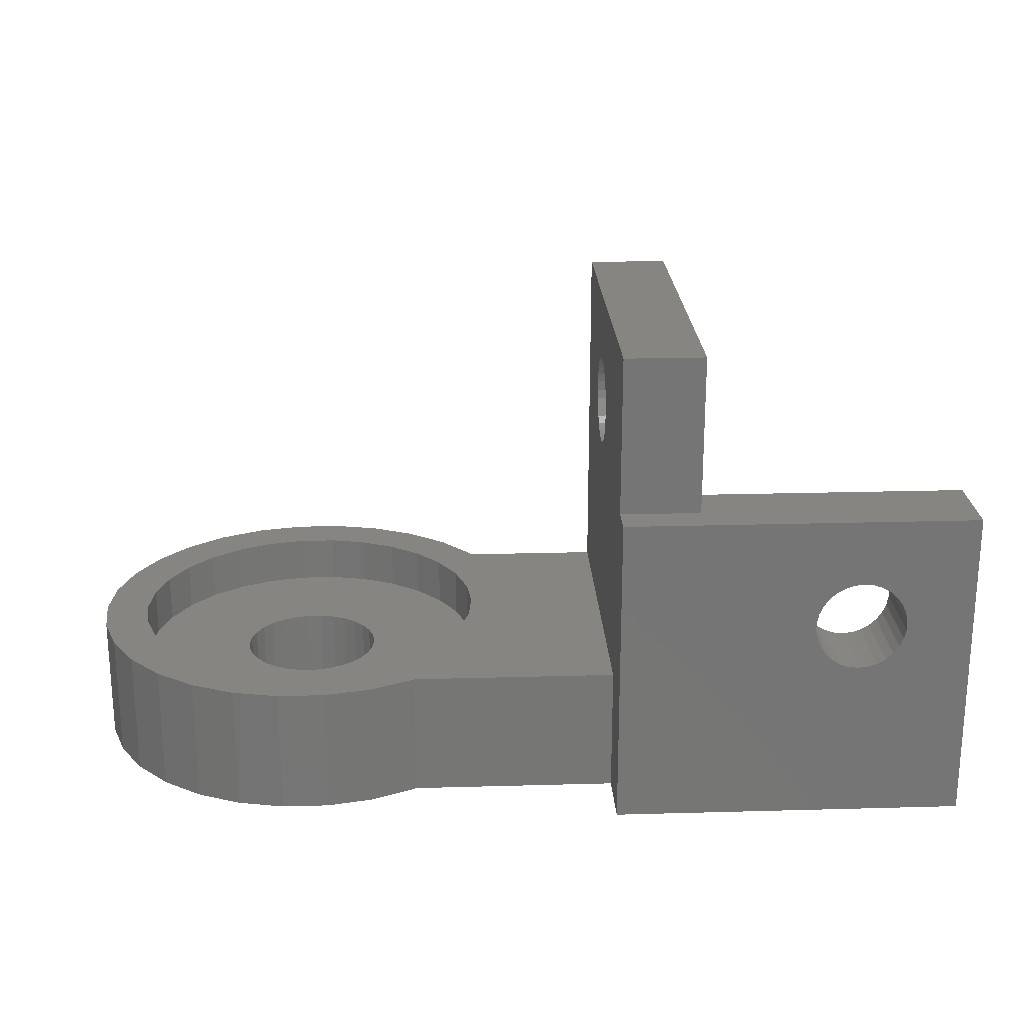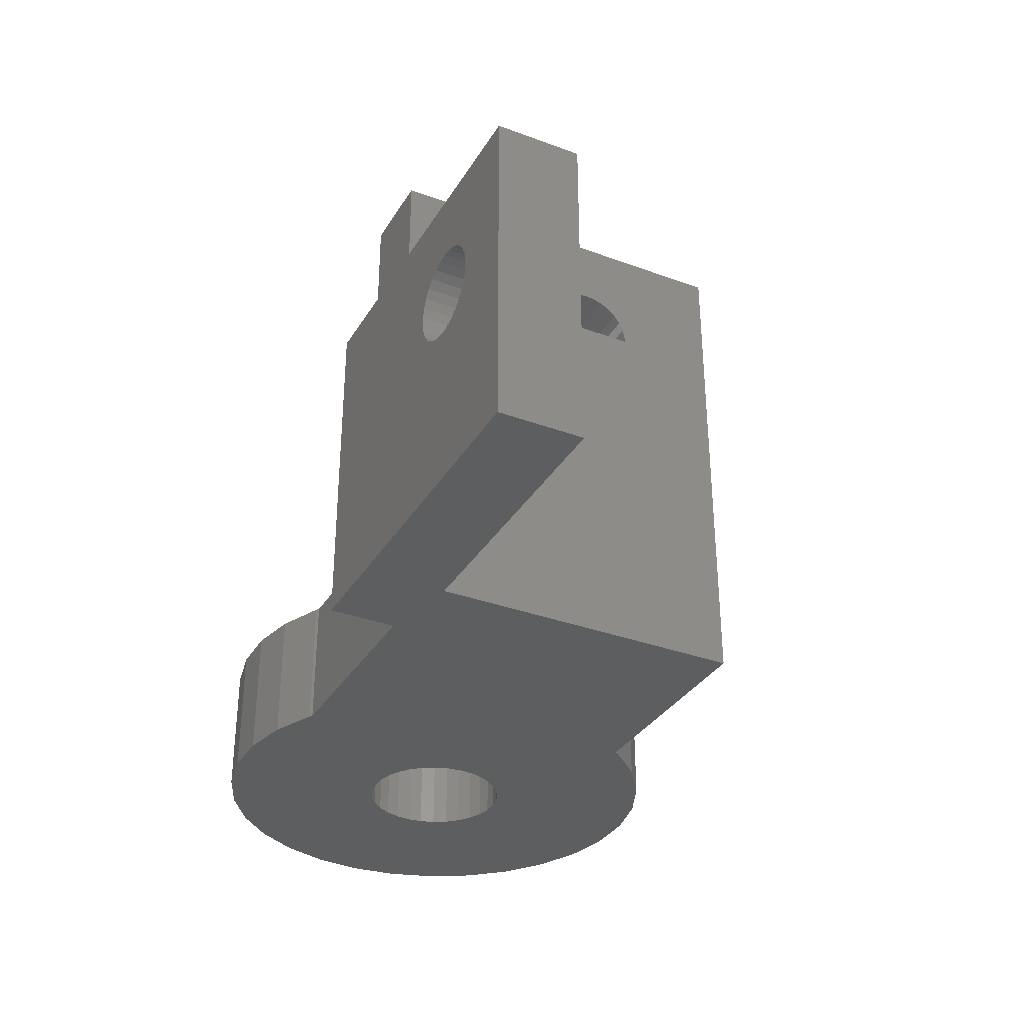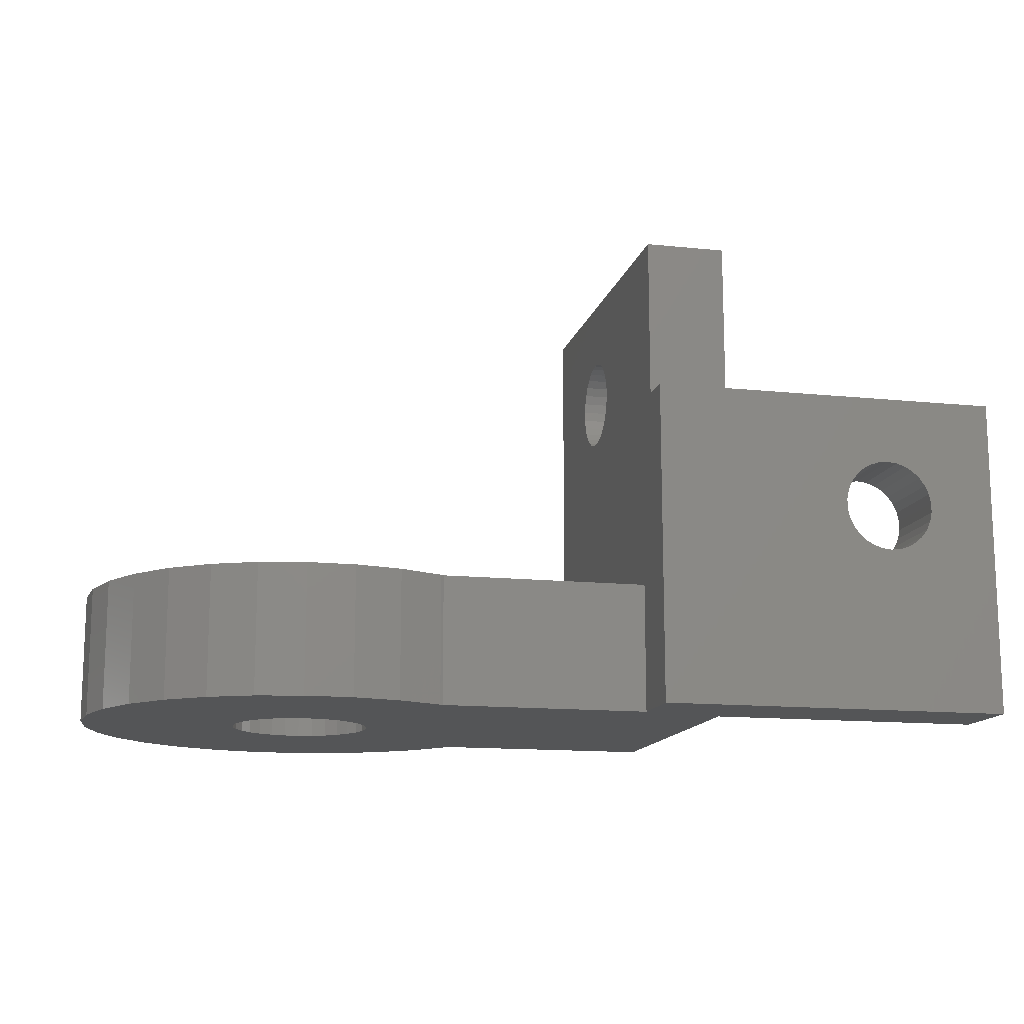
<metadata>
{"format":"stl","ext":"stl","renderer":"f3d","projection":"perspective","resolution":1024,"background":"white","views":[{"elev":22.2,"azim":177.2,"up":"+Z"},{"elev":-33.6,"azim":-116.8,"up":"+Z"},{"elev":-13.8,"azim":167.0,"up":"+Z"}]}
</metadata>
<code>
# stl→obj: 348 verts, 704 faces
v 29.35 40 -18
v 39 40 -18
v 38.69 37.09 -18
v 29.25 39.1 -18
v 37.79 34.31 -18
v 38.69 42.91 -18
v 28.97 38.23 -18
v 36.33 31.77 -18
v 29.25 40.9 -18
v 28.52 37.44 -18
v 34.37 29.6 -18
v 37.79 45.69 -18
v 27.91 36.77 -18
v 32 27.88 -18
v 28.97 41.77 -18
v 36.33 48.23 -18
v 27.18 36.23 -18
v 29.33 26.69 -18
v 26.34 35.86 -18
v 26.46 26.08 -18
v 25.45 35.67 -18
v 24.55 35.67 -18
v 23.54 26.08 -18
v 23.66 35.86 -18
v 20.67 26.69 -18
v 22.82 36.23 -18
v 18 27.88 -18
v 22.09 36.77 -18
v 15.63 29.6 -18
v 21.48 37.44 -18
v 13.67 31.77 -18
v 13.54 32 -18
v 28.52 42.56 -18
v 34.37 50.4 -18
v 27.91 43.23 -18
v 32 52.12 -18
v 27.18 43.77 -18
v 29.33 53.31 -18
v 26.34 44.14 -18
v 26.46 53.92 -18
v 25.45 44.33 -18
v 24.55 44.33 -18
v 23.54 53.92 -18
v 23.66 44.14 -18
v 20.67 53.31 -18
v 22.82 43.77 -18
v 17.83 52 -18
v 22.09 43.23 -18
v 21.48 42.56 -18
v 21.03 41.77 -18
v 20.75 40.9 -18
v 20.65 40 -18
v 21.03 38.23 -18
v 18 52.12 -18
v 20.75 39.1 -18
v 5 52 -18
v 0 32 -18
v 0 51 -18
v 5 56 -18
v -17 56 -18
v -17 51 -18
v 29.33 53.31 -10
v 32 52.12 -10
v 38.69 37.09 -10
v 39 40 -10
v 26.46 26.08 -10
v 23.54 26.08 -10
v 23.54 53.92 -10
v 26.46 53.92 -10
v 18 52.12 -10
v 20.67 53.31 -10
v 37.79 45.69 -10
v 36.33 48.23 -10
v 34.37 50.4 -10
v 17.83 52 -10
v 38.69 42.91 -10
v 29.33 26.69 -10
v 32 27.88 -10
v 34.37 29.6 -10
v 36.33 31.77 -10
v 37.79 34.31 -10
v 20.67 26.69 -10
v 18 27.88 -10
v 13.67 31.77 -10
v 15.63 29.6 -10
v 36.2 40 -10
v 35.96 42.33 -10
v 35.23 44.56 -10
v 35.96 37.67 -10
v 34.06 46.58 -10
v 32.49 48.32 -10
v 30.6 49.7 -10
v 28.46 50.65 -10
v 26.17 51.14 -10
v 23.83 51.14 -10
v 21.54 50.65 -10
v 19.4 49.7 -10
v 17.51 48.32 -10
v 15.94 46.58 -10
v 5 52 -10
v 15.94 33.42 -10
v 13.54 32 -10
v 14.77 44.56 -10
v 14.04 42.33 -10
v 13.8 40 -10
v 5 32 -10
v 14.04 37.67 -10
v 35.23 35.44 -10
v 34.06 33.42 -10
v 32.49 31.68 -10
v 30.6 30.3 -10
v 28.46 29.35 -10
v 26.17 28.86 -10
v 23.83 28.86 -10
v 21.54 29.35 -10
v 19.4 30.3 -10
v 17.51 31.68 -10
v 14.77 35.44 -10
v 5 38.17 5
v 5 36.18 5
v 5 38.17 4.702
v 5 45.82 5.507
v 5 54 2
v 5 54 12
v 5 45.82 5
v 5 45.61 6.499
v 5 45.2 7.425
v 5 44.6 8.245
v 5 43.85 8.924
v 5 42.97 9.431
v 5 42.01 9.744
v 5 41 9.85
v 5 32 12
v 5 36.18 5.507
v 5 36.39 6.499
v 5 36.8 7.425
v 5 37.4 8.245
v 5 38.15 8.924
v 5 39.03 9.431
v 5 39.99 9.744
v 5 56 2
v 5 43.12 3.093
v 5 43.83 4.702
v 5 43.83 5
v 5 43.71 4.119
v 5 43.47 3.575
v 5 42.68 2.694
v 5 42.16 2.396
v 5 41.59 2.212
v 5 41 2.15
v 5 40.41 2.212
v 5 39.84 2.396
v 5 39.32 2.694
v 5 38.88 3.093
v 5 38.29 4.119
v 5 38.53 3.575
v 0 32 12
v 29.35 40 -13
v 36.2 40 -13
v 35.96 42.33 -13
v 29.25 40.9 -13
v 35.23 44.56 -13
v 35.96 37.67 -13
v 28.97 41.77 -13
v 34.06 46.58 -13
v 29.25 39.1 -13
v 28.52 42.56 -13
v 32.49 48.32 -13
v 35.23 35.44 -13
v 27.91 43.23 -13
v 30.6 49.7 -13
v 28.97 38.23 -13
v 34.06 33.42 -13
v 27.18 43.77 -13
v 28.46 50.65 -13
v 26.34 44.14 -13
v 26.17 51.14 -13
v 25.45 44.33 -13
v 24.55 44.33 -13
v 23.83 51.14 -13
v 23.66 44.14 -13
v 21.54 50.65 -13
v 22.82 43.77 -13
v 19.4 49.7 -13
v 22.09 43.23 -13
v 17.51 48.32 -13
v 21.48 42.56 -13
v 15.94 46.58 -13
v 21.03 41.77 -13
v 28.52 37.44 -13
v 32.49 31.68 -13
v 27.91 36.77 -13
v 30.6 30.3 -13
v 27.18 36.23 -13
v 28.46 29.35 -13
v 26.34 35.86 -13
v 26.17 28.86 -13
v 25.45 35.67 -13
v 24.55 35.67 -13
v 23.83 28.86 -13
v 23.66 35.86 -13
v 21.54 29.35 -13
v 22.82 36.23 -13
v 19.4 30.3 -13
v 22.09 36.77 -13
v 17.51 31.68 -13
v 21.48 37.44 -13
v 15.94 33.42 -13
v 21.03 38.23 -13
v 14.77 35.44 -13
v 20.75 39.1 -13
v 14.04 37.67 -13
v 20.65 40 -13
v 14.77 44.56 -13
v 20.75 40.9 -13
v 14.04 42.33 -13
v 13.8 40 -13
v 0 43.83 5
v 0 51 2
v 0 38.17 5
v 0 54 12
v 0 54 2
v 0 43.83 5.298
v 0 43.71 5.881
v 0 43.47 6.425
v 0 43.12 6.907
v 0 42.68 7.306
v 0 42.16 7.604
v 0 41.59 7.788
v 0 41 7.85
v 0 40.41 7.788
v 0 38.17 5.298
v 0 39.84 7.604
v 0 39.32 7.306
v 0 38.88 6.907
v 0 38.53 6.425
v 0 38.29 5.881
v -17 56 2
v -17 51 2
v -8.992 56 -0.256
v -10 56 -0.15
v -8.027 56 -0.5693
v -7.149 56 -1.076
v -6.585 56 -1.585
v -7.166 56 -4.702
v -7.882 56 -3.093
v -7.993 56 -2.993
v -7.532 56 -3.575
v -7.289 56 -4.119
v -7.166 56 -5.298
v -7.289 56 -5.881
v -7.532 56 -6.425
v -7.882 56 -6.907
v -10 56 -7.85
v -9.407 56 -7.788
v -8.841 56 -7.604
v -8.325 56 -7.306
v -11.01 56 -0.256
v -11.97 56 -0.5693
v -12.85 56 -1.076
v -13.6 56 -1.755
v -14.2 56 -2.575
v -14.61 56 -3.501
v -14.82 56 -4.493
v -14.82 56 -5.507
v -14.61 56 -6.499
v -14.2 56 -7.425
v -13.6 56 -8.245
v -13.42 56 -8.415
v -11.68 56 -7.306
v -12.01 56 -7.007
v -11.16 56 -7.604
v -10.59 56 -7.788
v -10 51 -2.15
v -10.59 51 -2.212
v -11.16 51 -2.396
v -11.68 51 -2.694
v -12.12 51 -3.093
v -12.47 51 -3.575
v -12.71 51 -4.119
v -12.83 51 -4.702
v -12.83 51 -5.298
v -12.71 51 -5.881
v -10.59 51 -7.788
v -10 51 -7.85
v -11.16 51 -7.604
v -11.68 51 -7.306
v -12.12 51 -6.907
v -12.47 51 -6.425
v -9.407 51 -2.212
v -8.841 51 -2.396
v -8.325 51 -2.694
v -7.882 51 -3.093
v -7.532 51 -3.575
v -7.289 51 -4.119
v -7.166 51 -4.702
v -7.166 51 -5.298
v -7.289 51 -5.881
v -7.532 51 -6.425
v -7.882 51 -6.907
v -9.407 51 -7.788
v -8.841 51 -7.604
v -8.325 51 -7.306
v 6.328e-16 41 2.15
v 6.19e-16 41.59 2.212
v 5 41.59 7.788
v 5 41 7.85
v 5 43.83 5.298
v 6.615e-17 43.83 4.702
v 4.234e-16 43.12 3.093
v 3.164e-16 43.47 3.575
v 5 43.12 6.907
v 5 42.68 7.306
v 5 42.16 7.604
v 5 43.47 6.425
v 5 43.71 5.881
v 5.781e-16 42.16 2.396
v 5.12e-16 42.68 2.694
v 1.956e-16 43.71 4.119
v 6.19e-16 40.41 2.212
v 5 38.17 5.298
v 5 38.29 5.881
v 5.12e-16 39.32 2.694
v 4.234e-16 38.88 3.093
v 5.781e-16 39.84 2.396
v 5 39.84 7.604
v 5 39.32 7.306
v 5 40.41 7.788
v 6.615e-17 38.17 4.702
v 1.956e-16 38.29 4.119
v 3.164e-16 38.53 3.575
v 5 38.53 6.425
v 5 38.88 6.907
v -9.407 56 -2.212
v -10 56 -2.15
v -8.325 56 -2.694
v -8.841 56 -2.396
v -10.59 56 -2.212
v -12.71 56 -5.881
v -12.83 56 -5.298
v -11.68 56 -2.694
v -12.12 56 -3.093
v -11.16 56 -2.396
v -12.83 56 -4.702
v -12.71 56 -4.119
v -12.47 56 -3.575
v -12.47 56 -6.425
v -12.12 56 -6.907
f 1 2 3
f 4 3 5
f 2 1 6
f 7 5 8
f 9 6 1
f 10 8 11
f 6 9 12
f 13 11 14
f 15 12 9
f 12 15 16
f 17 14 18
f 3 4 1
f 5 7 4
f 8 10 7
f 11 13 10
f 14 17 13
f 19 18 20
f 18 19 17
f 20 21 19
f 20 22 21
f 23 22 20
f 22 23 24
f 25 24 23
f 24 25 26
f 27 26 25
f 26 27 28
f 29 28 27
f 28 29 30
f 31 30 29
f 32 30 31
f 33 16 15
f 16 33 34
f 35 34 33
f 34 35 36
f 37 36 35
f 36 37 38
f 39 38 37
f 38 39 40
f 41 40 39
f 42 40 41
f 43 42 44
f 42 43 40
f 45 44 46
f 47 46 48
f 47 48 49
f 47 49 50
f 47 50 51
f 44 45 43
f 32 51 52
f 30 32 53
f 46 47 54
f 46 54 45
f 53 32 55
f 55 32 52
f 51 32 56
f 51 56 47
f 57 56 32
f 58 56 57
f 56 58 59
f 60 58 61
f 58 60 59
f 36 62 63
f 62 36 38
f 64 2 65
f 2 64 3
f 23 66 67
f 66 23 20
f 40 68 69
f 68 40 43
f 45 70 71
f 70 45 54
f 72 16 73
f 16 72 12
f 73 34 74
f 34 73 16
f 34 63 74
f 63 34 36
f 38 69 62
f 69 38 40
f 54 75 70
f 75 54 47
f 43 71 68
f 71 43 45
f 65 6 76
f 6 65 2
f 20 77 66
f 77 20 18
f 18 78 77
f 78 18 14
f 14 79 78
f 79 14 11
f 80 5 81
f 5 80 8
f 27 82 83
f 82 27 25
f 29 84 31
f 84 29 85
f 29 83 85
f 83 29 27
f 76 12 72
f 12 76 6
f 86 65 76
f 87 76 72
f 65 86 64
f 88 72 73
f 89 64 86
f 64 89 81
f 76 87 86
f 72 88 87
f 90 73 74
f 73 90 88
f 74 91 90
f 63 91 74
f 63 92 91
f 62 92 63
f 62 93 92
f 69 93 62
f 69 94 93
f 69 95 94
f 68 95 69
f 68 96 95
f 71 96 68
f 71 97 96
f 70 97 71
f 75 97 70
f 75 98 97
f 75 99 98
f 100 99 75
f 101 102 84
f 99 100 103
f 100 104 103
f 100 105 104
f 106 105 100
f 107 106 102
f 108 81 89
f 81 108 80
f 109 80 108
f 80 109 79
f 110 79 109
f 110 78 79
f 111 78 110
f 111 77 78
f 112 77 111
f 112 66 77
f 113 66 112
f 114 66 113
f 114 67 66
f 115 67 114
f 115 82 67
f 116 82 115
f 116 83 82
f 117 83 116
f 85 117 101
f 117 85 83
f 102 101 118
f 102 118 107
f 101 84 85
f 106 107 105
f 79 8 80
f 8 79 11
f 81 3 64
f 3 81 5
f 25 67 82
f 67 25 23
f 31 102 32
f 102 31 84
f 119 120 121
f 122 123 124
f 123 122 125
f 124 126 122
f 124 127 126
f 124 128 127
f 124 129 128
f 124 130 129
f 124 131 130
f 124 132 131
f 133 132 124
f 134 133 120
f 135 133 134
f 136 133 135
f 137 133 136
f 138 133 137
f 139 133 138
f 140 133 139
f 132 133 140
f 100 141 123
f 141 100 59
f 59 100 56
f 142 123 125
f 143 125 144
f 145 125 143
f 146 125 145
f 142 125 146
f 147 123 142
f 123 147 100
f 148 100 147
f 149 100 148
f 150 100 149
f 106 150 151
f 106 151 152
f 106 152 153
f 106 153 154
f 120 155 121
f 120 156 155
f 120 154 156
f 106 154 120
f 150 106 100
f 106 120 133
f 47 100 75
f 100 47 56
f 157 106 133
f 57 106 157
f 32 106 57
f 106 32 102
f 158 159 160
f 161 160 162
f 159 158 163
f 164 162 165
f 166 163 158
f 167 165 168
f 163 166 169
f 170 168 171
f 172 169 166
f 169 172 173
f 160 161 158
f 162 164 161
f 165 167 164
f 174 171 175
f 168 170 167
f 171 174 170
f 175 176 174
f 177 176 175
f 177 178 176
f 177 179 178
f 180 179 177
f 180 181 179
f 182 181 180
f 181 182 183
f 184 183 182
f 183 184 185
f 186 185 184
f 185 186 187
f 188 187 186
f 187 188 189
f 190 173 172
f 173 190 191
f 192 191 190
f 191 192 193
f 194 193 192
f 193 194 195
f 196 195 194
f 196 197 195
f 198 197 196
f 199 197 198
f 199 200 197
f 201 200 199
f 202 201 203
f 204 203 205
f 201 202 200
f 206 205 207
f 208 207 209
f 210 209 211
f 212 211 213
f 214 189 188
f 203 204 202
f 189 214 215
f 205 206 204
f 216 215 214
f 207 208 206
f 215 216 213
f 209 210 208
f 217 213 216
f 211 212 210
f 213 217 212
f 171 91 92
f 91 171 168
f 163 86 159
f 86 163 89
f 200 115 114
f 115 200 202
f 165 91 168
f 91 165 90
f 184 96 97
f 96 184 182
f 104 214 103
f 214 104 216
f 160 88 162
f 88 160 87
f 162 90 165
f 90 162 88
f 175 92 93
f 92 175 171
f 180 94 95
f 94 180 177
f 177 93 94
f 93 177 175
f 107 217 105
f 217 107 212
f 103 188 99
f 188 103 214
f 186 97 98
f 97 186 184
f 182 95 96
f 95 182 180
f 99 186 98
f 186 99 188
f 159 87 160
f 87 159 86
f 195 113 112
f 113 195 197
f 193 112 111
f 112 193 195
f 191 111 110
f 111 191 193
f 173 108 169
f 108 173 109
f 197 114 113
f 114 197 200
f 204 117 116
f 117 204 206
f 117 208 101
f 208 117 206
f 118 212 107
f 212 118 210
f 105 216 104
f 216 105 217
f 191 109 173
f 109 191 110
f 169 89 163
f 89 169 108
f 202 116 115
f 116 202 204
f 101 210 118
f 210 101 208
f 37 170 174
f 170 37 35
f 213 51 215
f 51 213 52
f 4 158 1
f 158 4 166
f 22 201 199
f 201 22 24
f 9 164 15
f 164 9 161
f 46 181 183
f 181 46 44
f 215 50 189
f 50 215 51
f 13 190 10
f 190 13 192
f 209 55 211
f 55 209 53
f 15 167 33
f 167 15 164
f 33 170 35
f 170 33 167
f 39 174 176
f 174 39 37
f 42 178 179
f 178 42 41
f 211 52 213
f 52 211 55
f 189 49 187
f 49 189 50
f 48 183 185
f 183 48 46
f 44 179 181
f 179 44 42
f 187 48 185
f 48 187 49
f 1 161 9
f 161 1 158
f 19 198 196
f 198 19 21
f 10 172 7
f 172 10 190
f 7 166 4
f 166 7 172
f 17 196 194
f 196 17 19
f 13 194 192
f 194 13 17
f 21 199 198
f 199 21 22
f 26 205 203
f 205 26 28
f 207 53 209
f 53 207 30
f 205 30 207
f 30 205 28
f 41 176 178
f 176 41 39
f 24 203 201
f 203 24 26
f 58 218 219
f 57 218 58
f 157 220 57
f 218 57 220
f 219 221 222
f 223 219 218
f 224 219 223
f 219 224 221
f 225 221 224
f 226 221 225
f 227 221 226
f 228 221 227
f 229 221 228
f 230 221 229
f 157 230 231
f 220 157 232
f 230 157 221
f 233 157 231
f 234 157 233
f 235 157 234
f 236 157 235
f 237 157 236
f 232 157 237
f 221 133 124
f 133 221 157
f 123 221 124
f 221 123 222
f 61 238 60
f 238 61 239
f 141 222 123
f 238 222 141
f 239 222 238
f 222 239 219
f 240 238 141
f 238 240 241
f 141 242 240
f 141 243 242
f 141 244 243
f 245 244 141
f 244 246 247
f 244 248 246
f 244 249 248
f 244 245 249
f 141 250 245
f 141 251 250
f 59 251 141
f 251 59 252
f 252 59 253
f 60 254 255
f 60 255 59
f 256 59 255
f 257 59 256
f 253 59 257
f 258 238 241
f 259 238 258
f 260 238 259
f 261 238 260
f 262 238 261
f 263 238 262
f 264 238 263
f 265 238 264
f 60 265 266
f 265 60 238
f 267 60 266
f 268 60 267
f 269 60 268
f 254 60 269
f 270 269 271
f 272 269 270
f 273 269 272
f 269 273 254
f 239 274 219
f 239 275 274
f 239 276 275
f 239 277 276
f 239 278 277
f 239 279 278
f 239 280 279
f 239 281 280
f 239 282 281
f 61 282 239
f 282 61 283
f 284 61 285
f 286 61 284
f 287 61 286
f 288 61 287
f 289 61 288
f 283 61 289
f 290 219 274
f 291 219 290
f 292 219 291
f 293 219 292
f 294 219 293
f 295 219 294
f 296 219 295
f 297 219 296
f 298 219 297
f 58 298 299
f 58 299 300
f 61 301 285
f 58 301 61
f 301 58 302
f 302 58 303
f 303 58 300
f 298 58 219
f 149 304 150
f 304 149 305
f 230 306 307
f 306 230 229
f 218 308 223
f 218 144 308
f 309 144 218
f 144 309 143
f 310 146 311
f 146 310 142
f 227 312 313
f 312 227 226
f 228 313 314
f 313 228 227
f 224 315 225
f 315 224 316
f 147 317 148
f 317 147 318
f 148 305 149
f 305 148 317
f 142 318 147
f 318 142 310
f 319 143 309
f 143 319 145
f 311 145 319
f 145 311 146
f 229 314 306
f 314 229 228
f 225 312 226
f 312 225 315
f 223 316 224
f 316 223 308
f 304 151 150
f 151 304 320
f 321 237 322
f 237 321 232
f 323 154 153
f 154 323 324
f 320 152 151
f 152 320 325
f 325 153 152
f 153 325 323
f 234 326 327
f 326 234 233
f 231 307 328
f 307 231 230
f 233 328 326
f 328 233 231
f 155 329 121
f 329 155 330
f 154 331 156
f 331 154 324
f 119 232 321
f 119 220 232
f 121 220 119
f 220 121 329
f 322 236 332
f 236 322 237
f 235 327 333
f 327 235 234
f 218 319 309
f 218 311 319
f 218 310 311
f 218 318 310
f 218 317 318
f 218 305 317
f 218 304 305
f 218 320 304
f 218 325 320
f 218 323 325
f 218 324 323
f 218 331 324
f 220 331 218
f 331 220 330
f 330 220 329
f 156 330 155
f 330 156 331
f 332 235 333
f 235 332 236
f 126 316 308
f 128 315 316
f 128 312 315
f 313 129 130
f 129 313 312
f 130 314 313
f 131 314 130
f 131 306 314
f 132 306 131
f 132 307 306
f 132 328 307
f 140 328 132
f 140 326 328
f 139 326 140
f 326 139 327
f 138 327 139
f 327 138 333
f 137 333 138
f 333 137 332
f 136 332 137
f 332 136 322
f 135 322 136
f 322 135 321
f 134 321 135
f 120 321 134
f 321 120 119
f 308 122 126
f 316 126 127
f 316 127 128
f 312 128 129
f 122 308 125
f 125 308 144
f 274 334 290
f 334 274 335
f 254 301 255
f 301 254 285
f 297 245 250
f 245 297 296
f 294 246 248
f 246 294 293
f 257 300 253
f 300 257 303
f 256 303 257
f 303 256 302
f 299 251 252
f 251 299 298
f 291 336 292
f 336 291 337
f 290 337 291
f 337 290 334
f 293 247 246
f 292 247 293
f 247 292 336
f 296 249 245
f 249 296 295
f 295 248 249
f 248 295 294
f 255 302 256
f 302 255 301
f 300 252 253
f 252 300 299
f 298 250 251
f 250 298 297
f 275 335 274
f 335 275 338
f 282 339 340
f 339 282 283
f 278 341 277
f 341 278 342
f 276 338 275
f 338 276 343
f 277 343 276
f 343 277 341
f 270 286 272
f 286 270 287
f 273 285 254
f 285 273 284
f 272 284 273
f 284 272 286
f 280 344 345
f 344 280 281
f 278 346 342
f 346 278 279
f 281 340 344
f 340 281 282
f 283 347 339
f 347 283 289
f 271 287 270
f 288 271 348
f 271 288 287
f 279 345 346
f 345 279 280
f 289 348 347
f 348 289 288
f 335 241 240
f 334 240 242
f 241 335 258
f 337 242 243
f 338 258 335
f 336 243 244
f 258 338 259
f 343 259 338
f 240 334 335
f 242 337 334
f 243 336 337
f 336 244 247
f 259 343 260
f 341 260 343
f 260 341 261
f 342 261 341
f 261 342 262
f 346 262 342
f 262 346 263
f 345 263 346
f 345 264 263
f 344 264 345
f 340 264 344
f 340 265 264
f 339 265 340
f 266 339 347
f 339 266 265
f 267 347 348
f 269 348 271
f 347 267 266
f 348 268 267
f 348 269 268

</code>
